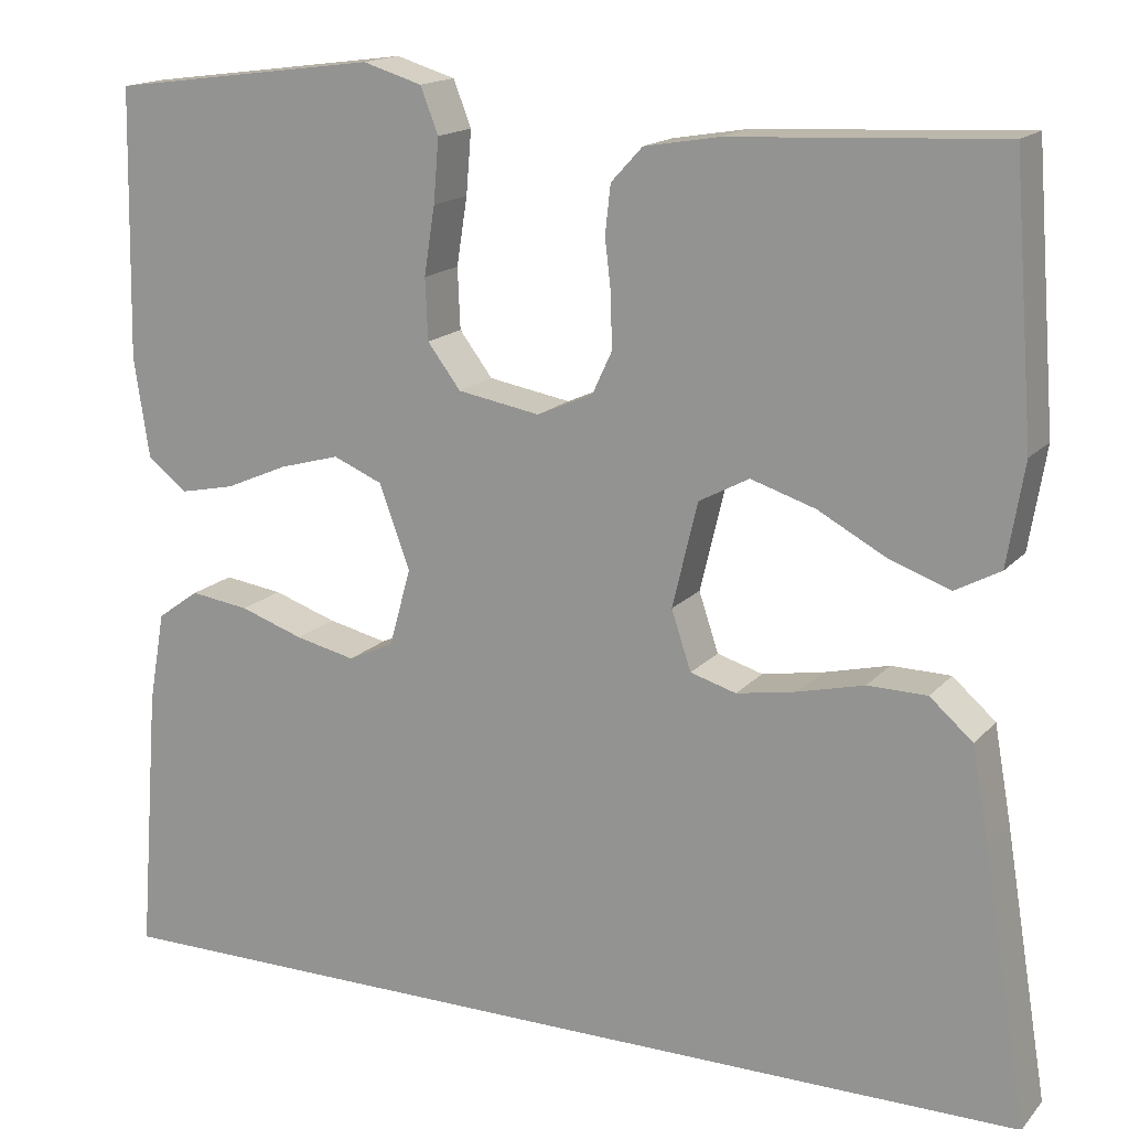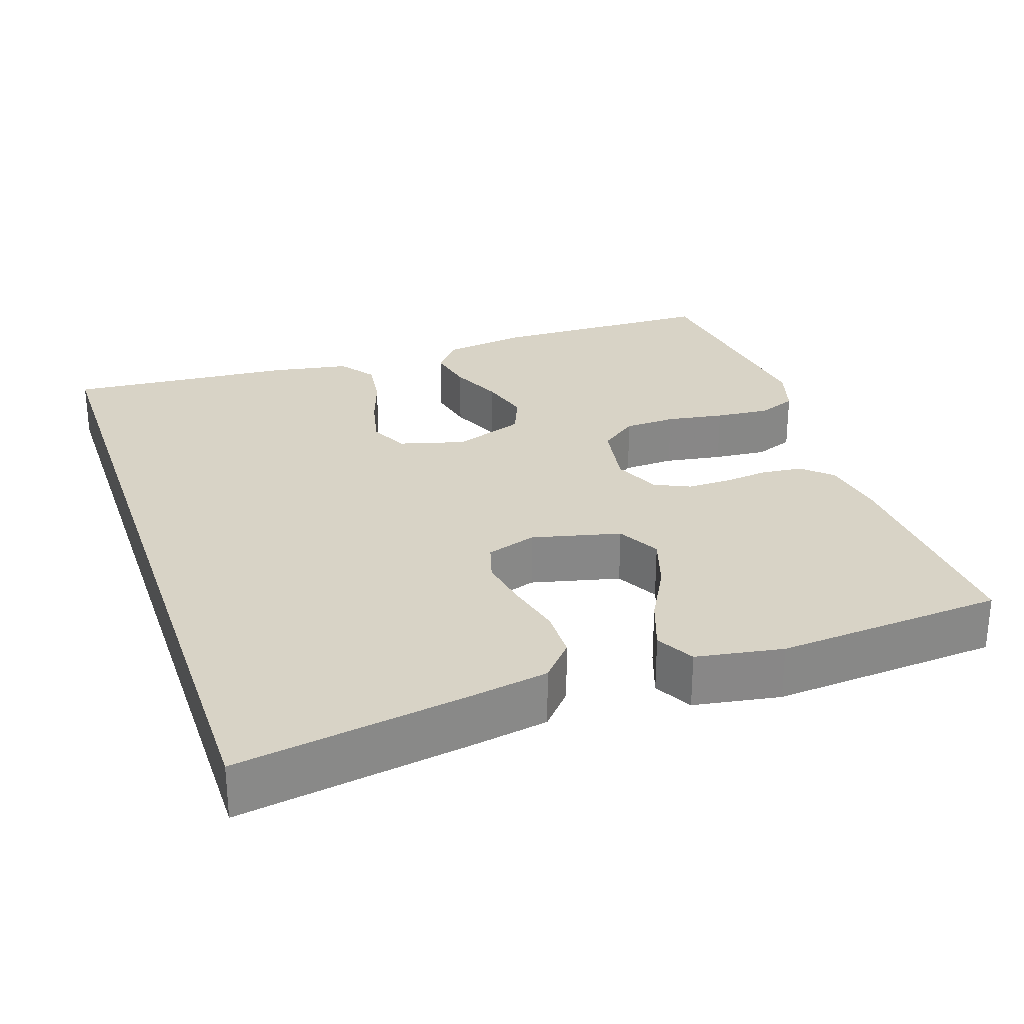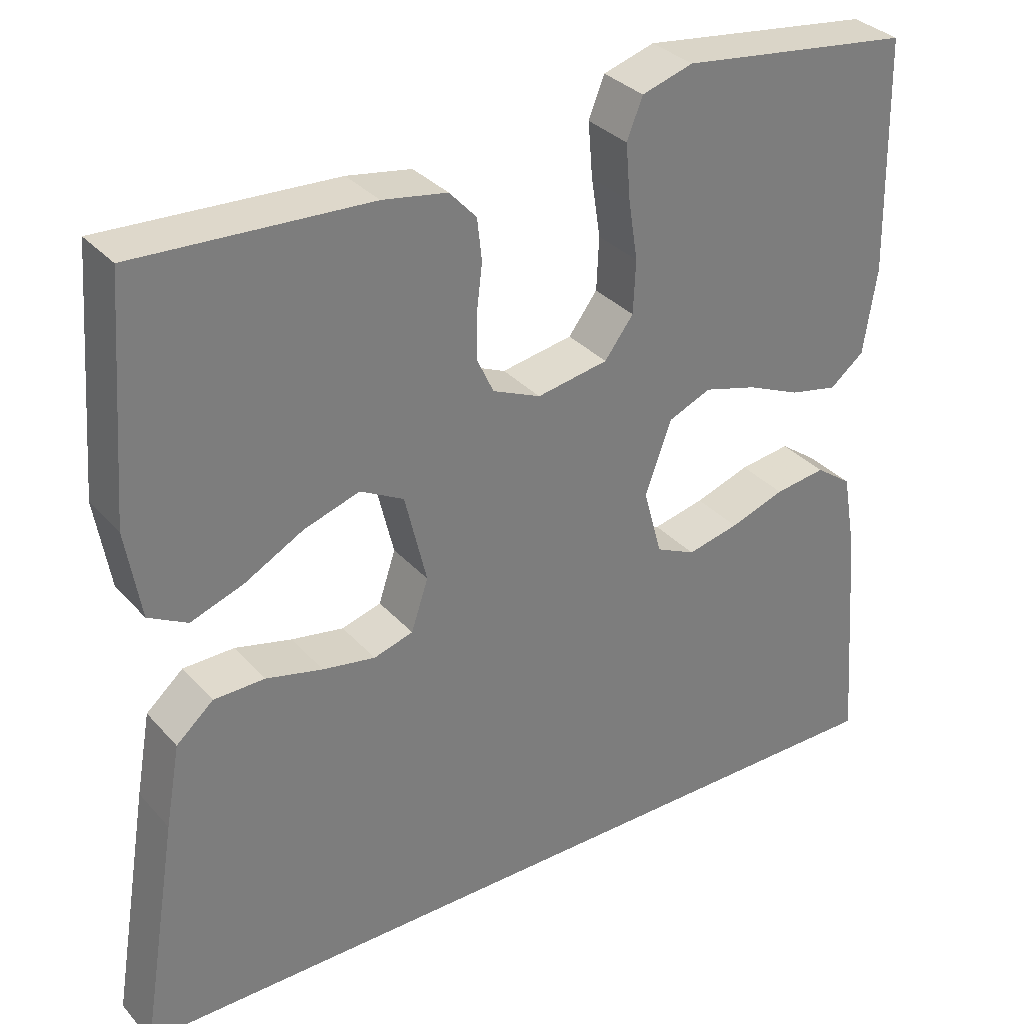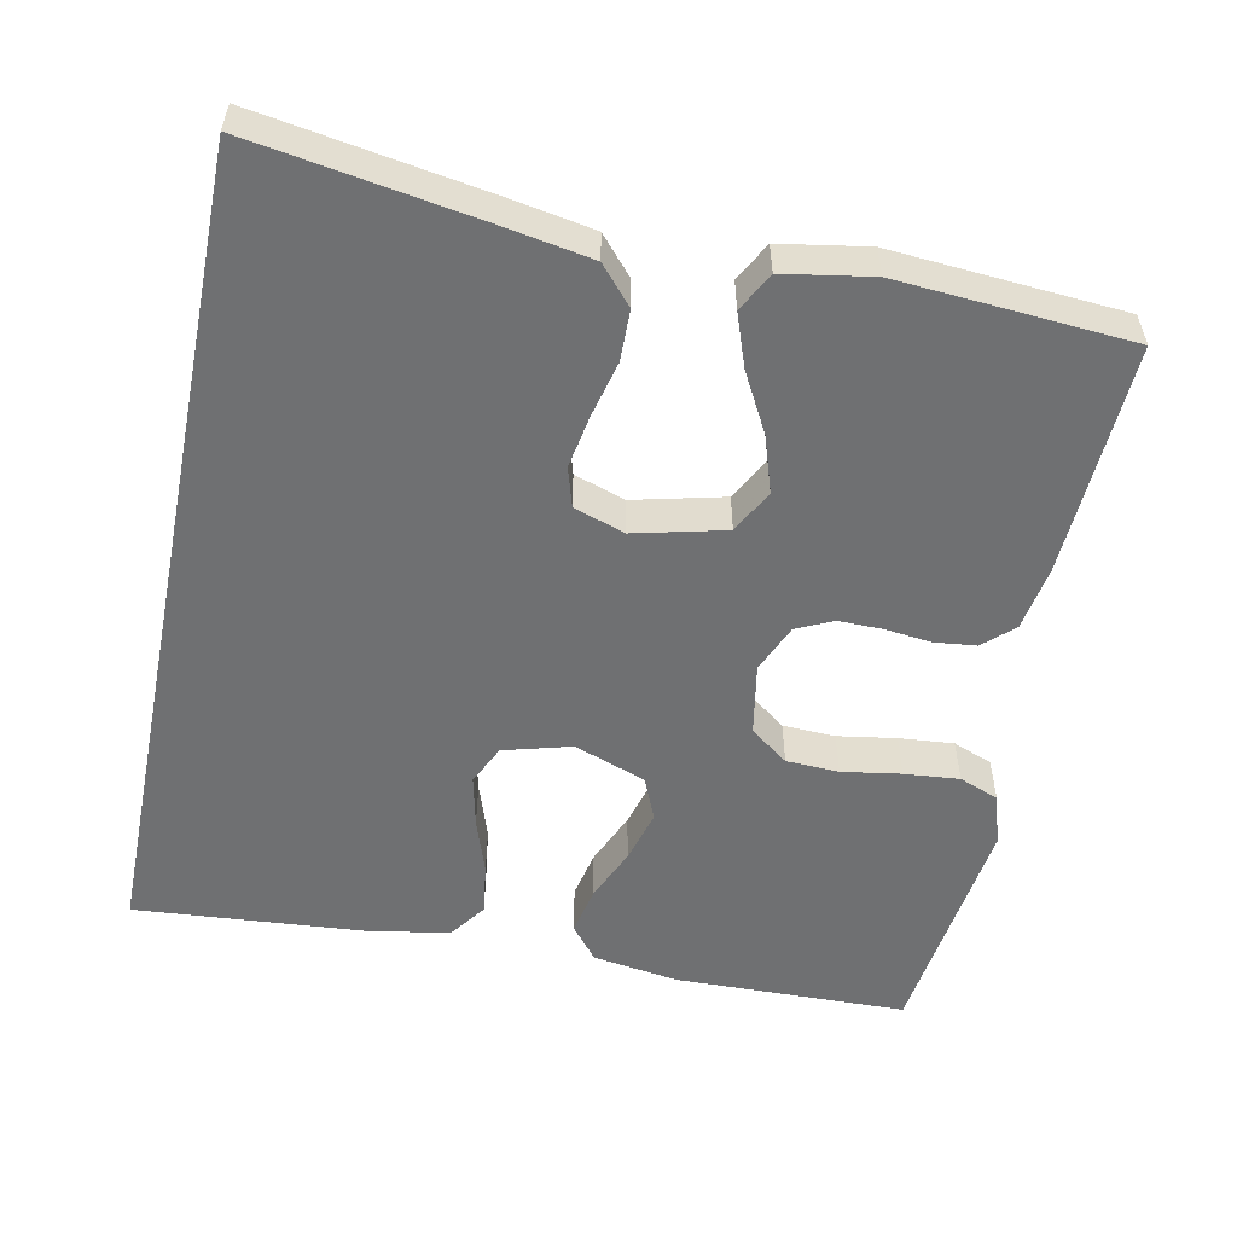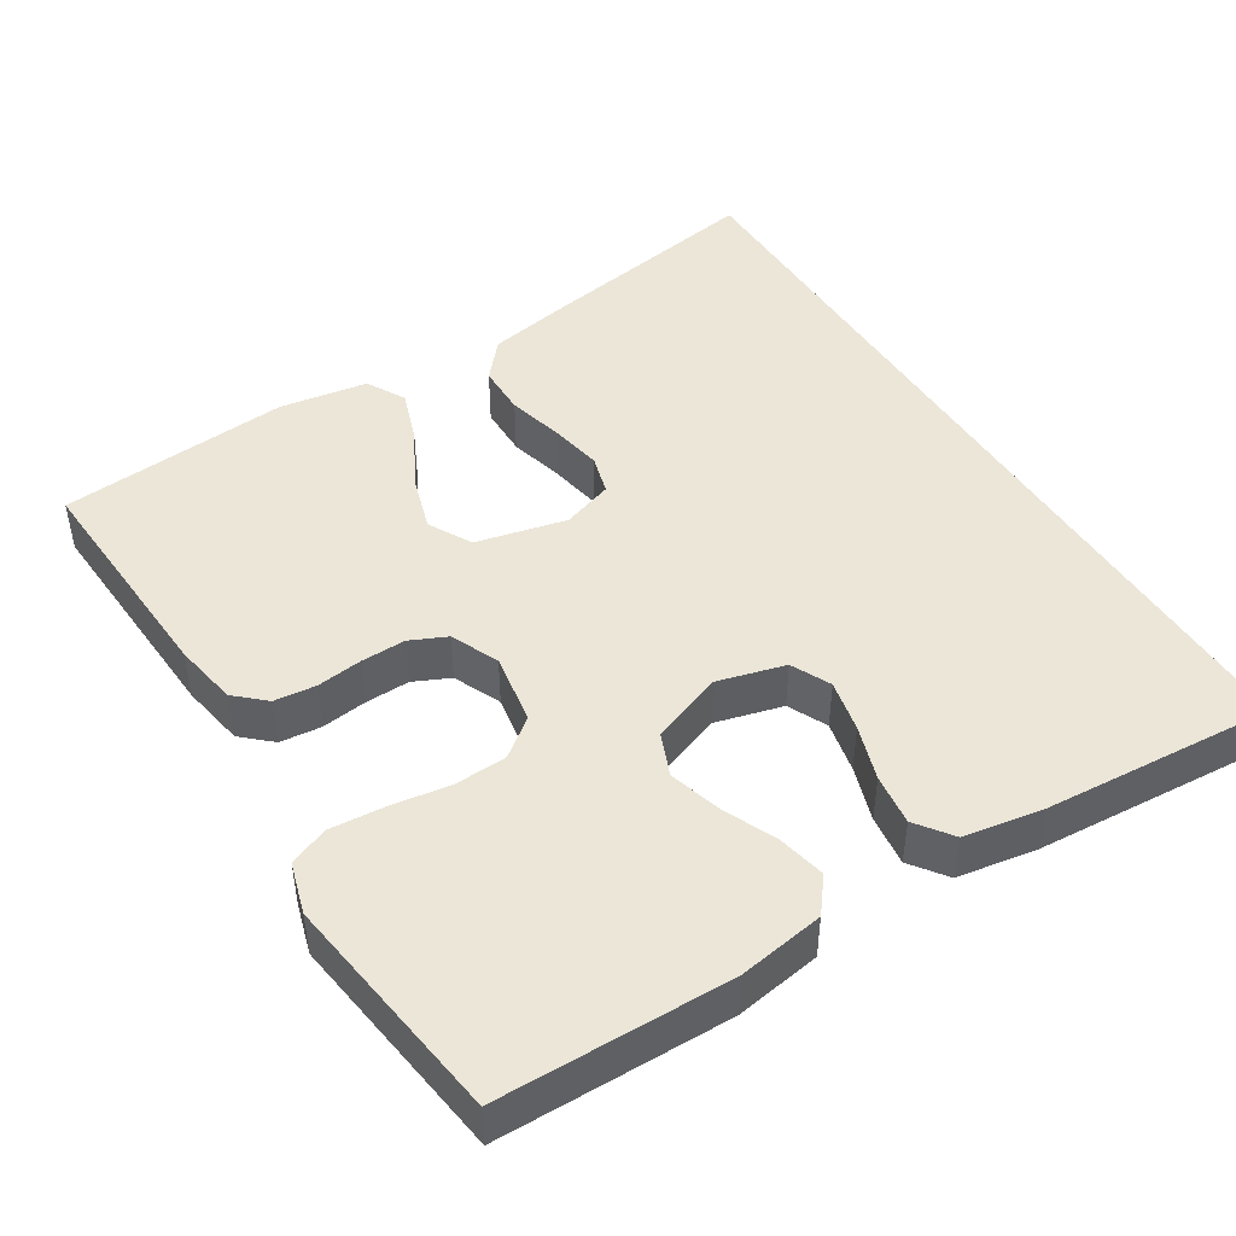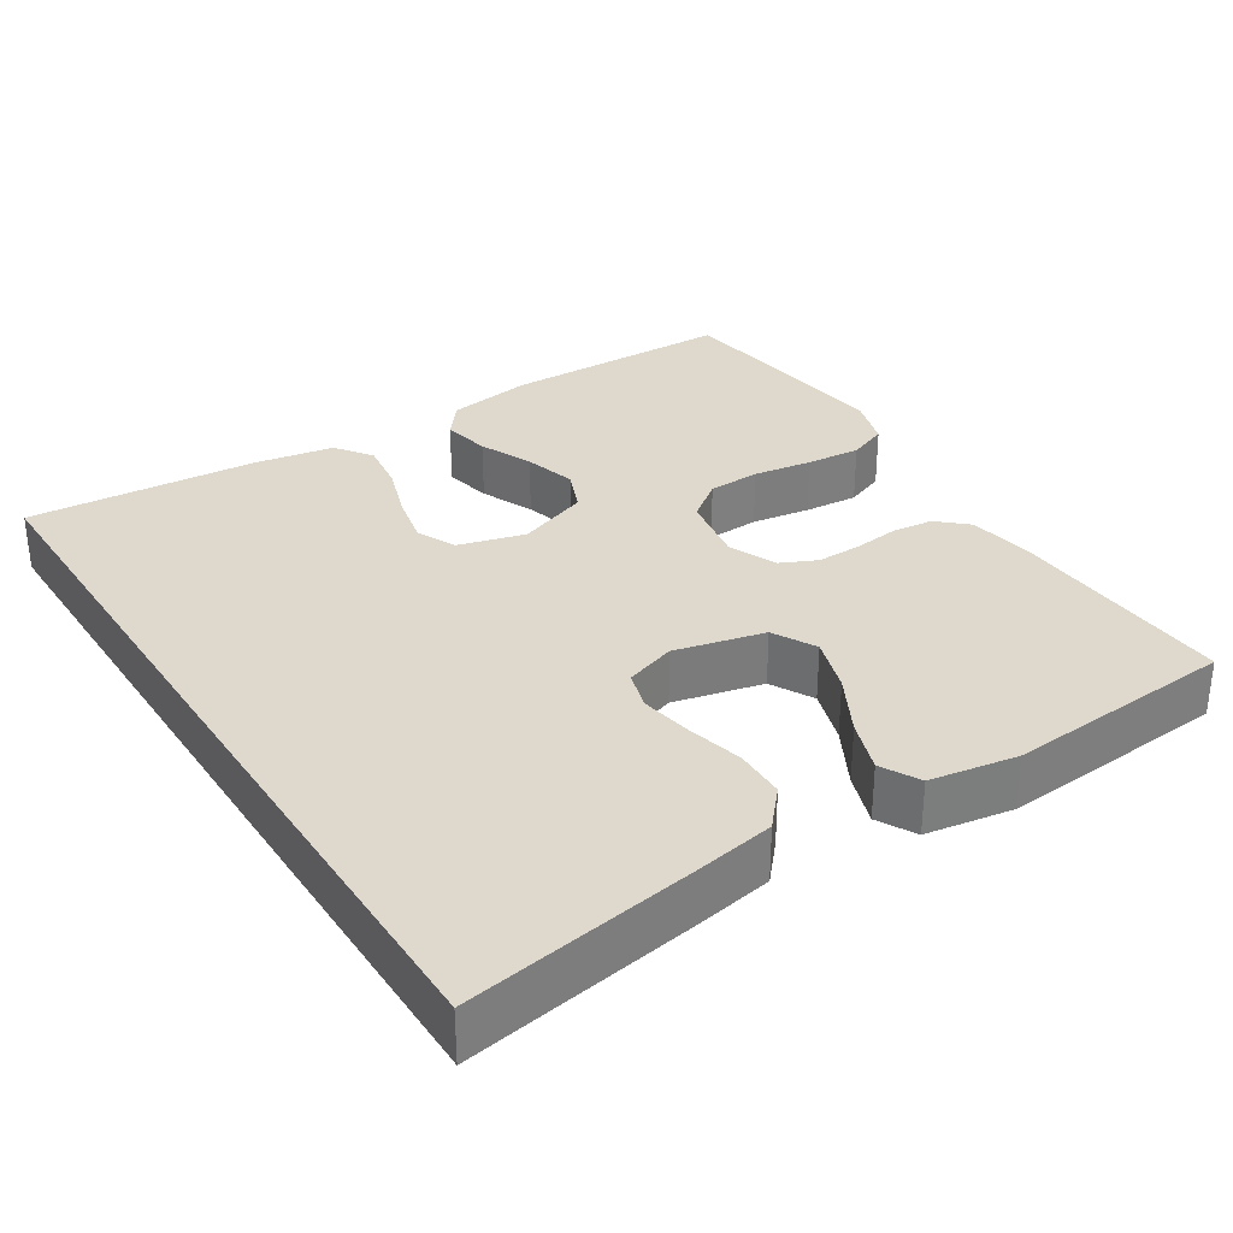
<metadata>
{"format":"obj","ext":"obj","renderer":"f3d","projection":"perspective","resolution":1024,"background":"white","views":[{"elev":16.1,"azim":-153.3,"up":"+Z"},{"elev":27.8,"azim":-108.7,"up":"+Y"},{"elev":32.8,"azim":-34.6,"up":"+Z"},{"elev":-54.8,"azim":-101.4,"up":"+Y"},{"elev":46.1,"azim":57.7,"up":"+Y"},{"elev":32.0,"azim":-122.6,"up":"+Y"}]}
</metadata>
<code>
v 0.5 0.07 0.5
v 0.506 0.07 0.2
v 0.489 0.07 0.089
v 0.445 0.07 0.054
v 0.383 0.07 0.067
v 0.314 0.07 0.097
v 0.246 0.07 0.116
v 0.191 0.07 0.093
v 0.157 0.07 0
v 0.181 0.07 -0.087
v 0.232 0.07 -0.111
v 0.299 0.07 -0.096
v 0.37 0.07 -0.072
v 0.436 0.07 -0.063
v 0.483 0.07 -0.097
v 0.501 0.07 -0.2
v 0.524 0.07 -0.5
v -0.55 0.07 -0.5
v -0.501 0.07 -0.2
v -0.482 0.07 -0.094
v -0.434 0.07 -0.052
v -0.368 0.07 -0.051
v -0.295 0.07 -0.069
v -0.227 0.07 -0.081
v -0.176 0.07 -0.066
v -0.154 0.07 0
v -0.182 0.07 0.117
v -0.238 0.07 0.147
v -0.31 0.07 0.124
v -0.386 0.07 0.083
v -0.454 0.07 0.059
v -0.504 0.07 0.086
v -0.523 0.07 0.2
v -0.5 0.07 0.5
v -0.2 0.07 0.485
v -0.117 0.07 0.471
v -0.082 0.07 0.433
v -0.076 0.07 0.379
v -0.083 0.07 0.32
v -0.084 0.07 0.262
v -0.062 0.07 0.215
v 0 0.07 0.188
v 0.092 0.07 0.204
v 0.129 0.07 0.253
v 0.132 0.07 0.321
v 0.12 0.07 0.397
v 0.114 0.07 0.468
v 0.134 0.07 0.519
v 0.2 0.07 0.539
v 0.5 0 0.5
v 0.506 0 0.2
v 0.489 0 0.089
v 0.445 0 0.054
v 0.383 0 0.067
v 0.314 0 0.097
v 0.246 0 0.116
v 0.191 0 0.093
v 0.157 0 0
v 0.181 0 -0.087
v 0.232 0 -0.111
v 0.299 0 -0.096
v 0.37 0 -0.072
v 0.436 0 -0.063
v 0.483 0 -0.097
v 0.501 0 -0.2
v 0.524 0 -0.5
v -0.55 0 -0.5
v -0.501 0 -0.2
v -0.482 0 -0.094
v -0.434 0 -0.052
v -0.368 0 -0.051
v -0.295 0 -0.069
v -0.227 0 -0.081
v -0.176 0 -0.066
v -0.154 0 0
v -0.182 0 0.117
v -0.238 0 0.147
v -0.31 0 0.124
v -0.386 0 0.083
v -0.454 0 0.059
v -0.504 0 0.086
v -0.523 0 0.2
v -0.5 0 0.5
v -0.2 0 0.485
v -0.117 0 0.471
v -0.082 0 0.433
v -0.076 0 0.379
v -0.083 0 0.32
v -0.084 0 0.262
v -0.062 0 0.215
v 0 0 0.188
v 0.092 0 0.204
v 0.129 0 0.253
v 0.132 0 0.321
v 0.12 0 0.397
v 0.114 0 0.468
v 0.134 0 0.519
v 0.2 0 0.539
f 45 46 47 48
f 45 48 49 1
f 36 37 38 39
f 36 39 40
f 35 36 40
f 34 35 40 41
f 32 33 34 41
f 29 30 31 32
f 28 29 32 41
f 20 21 22 23
f 20 23 24
f 19 20 24
f 18 19 24 25
f 16 17 18 25
f 12 13 14 15
f 11 12 15 16
f 3 4 5 6
f 3 6 7
f 2 3 7
f 44 45 1 2
f 43 44 2 7
f 42 43 7 8
f 27 28 41 42
f 26 27 42 8
f 11 16 25 26
f 10 11 26
f 9 10 26
f 8 9 26
f 97 96 95 94
f 50 98 97 94
f 88 87 86 85
f 89 88 85
f 89 85 84
f 90 89 84 83
f 90 83 82 81
f 81 80 79 78
f 90 81 78 77
f 72 71 70 69
f 73 72 69
f 73 69 68
f 74 73 68 67
f 74 67 66 65
f 64 63 62 61
f 65 64 61 60
f 55 54 53 52
f 56 55 52
f 56 52 51
f 51 50 94 93
f 56 51 93 92
f 57 56 92 91
f 91 90 77 76
f 57 91 76 75
f 75 74 65 60
f 75 60 59
f 75 59 58
f 75 58 57
f 1 50 51 2
f 2 51 52 3
f 3 52 53 4
f 4 53 54 5
f 5 54 55 6
f 6 55 56 7
f 7 56 57 8
f 8 57 58 9
f 9 58 59 10
f 10 59 60 11
f 11 60 61 12
f 12 61 62 13
f 13 62 63 14
f 14 63 64 15
f 15 64 65 16
f 16 65 66 17
f 17 66 67 18
f 18 67 68 19
f 19 68 69 20
f 20 69 70 21
f 21 70 71 22
f 22 71 72 23
f 23 72 73 24
f 24 73 74 25
f 25 74 75 26
f 26 75 76 27
f 27 76 77 28
f 28 77 78 29
f 29 78 79 30
f 30 79 80 31
f 31 80 81 32
f 32 81 82 33
f 33 82 83 34
f 34 83 84 35
f 35 84 85 36
f 36 85 86 37
f 37 86 87 38
f 38 87 88 39
f 39 88 89 40
f 40 89 90 41
f 41 90 91 42
f 42 91 92 43
f 43 92 93 44
f 44 93 94 45
f 45 94 95 46
f 46 95 96 47
f 47 96 97 48
f 48 97 98 49
f 49 98 50 1

</code>
